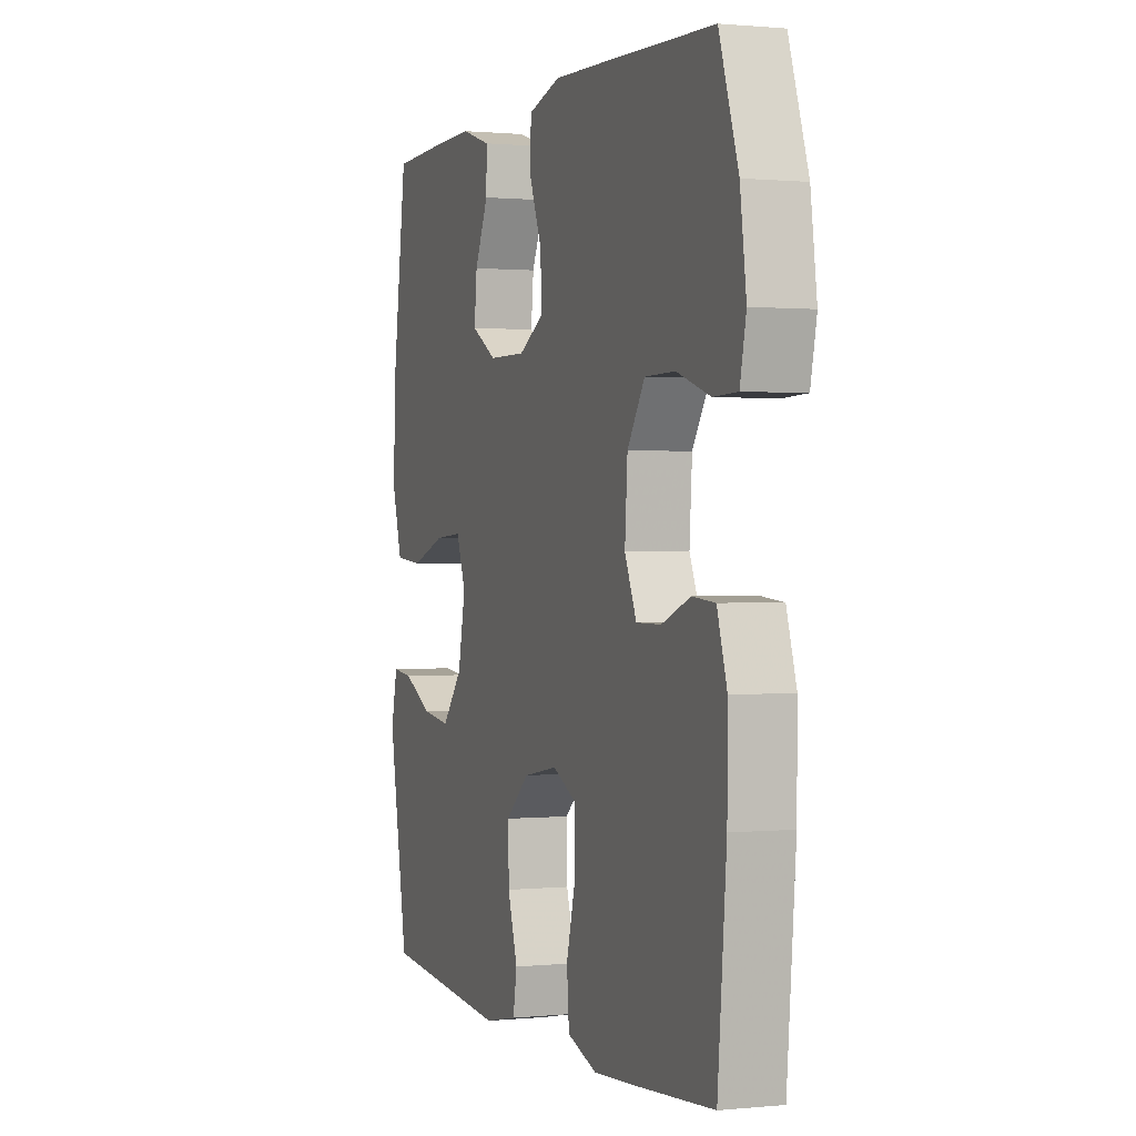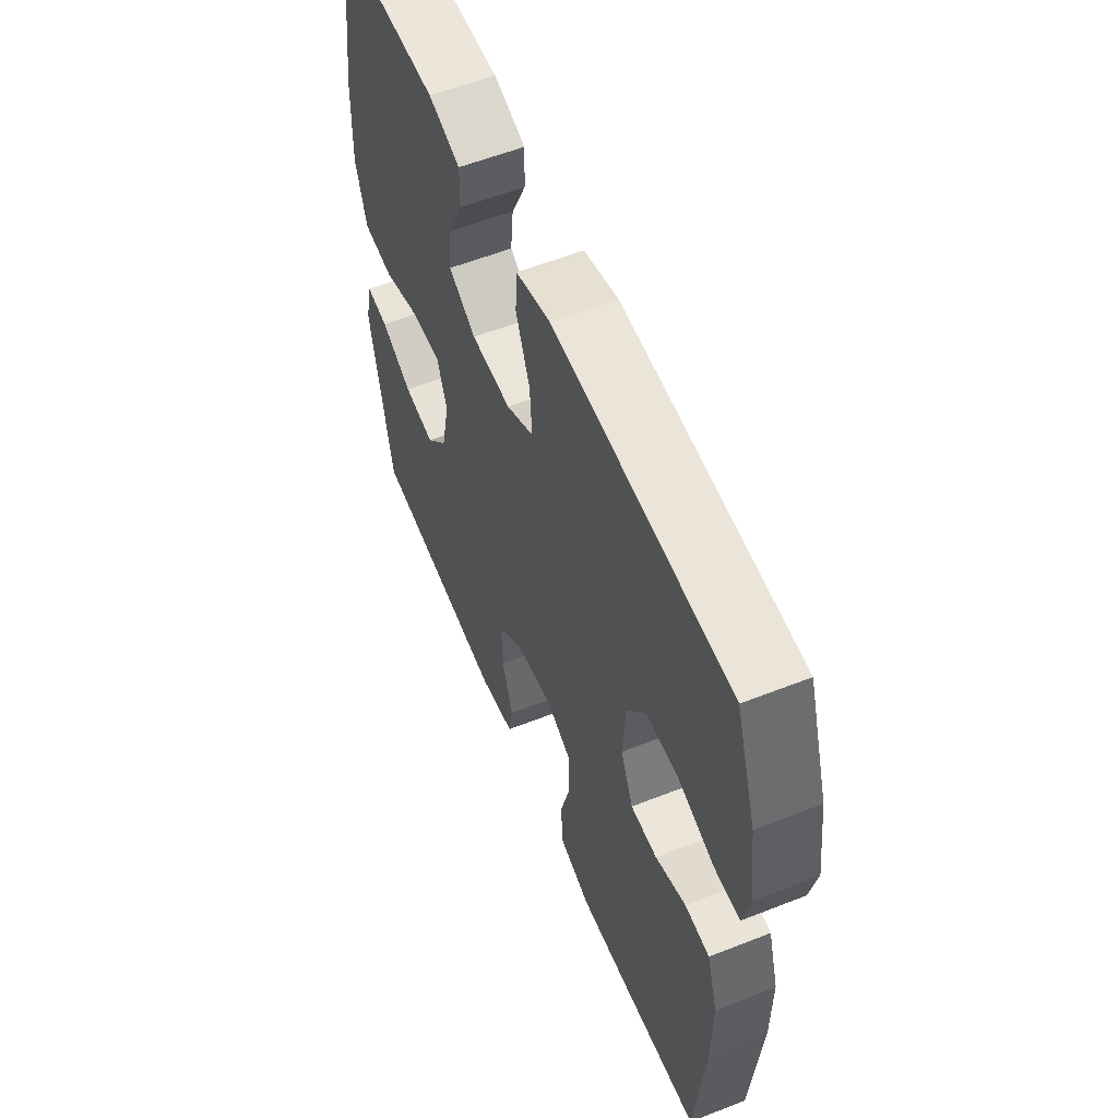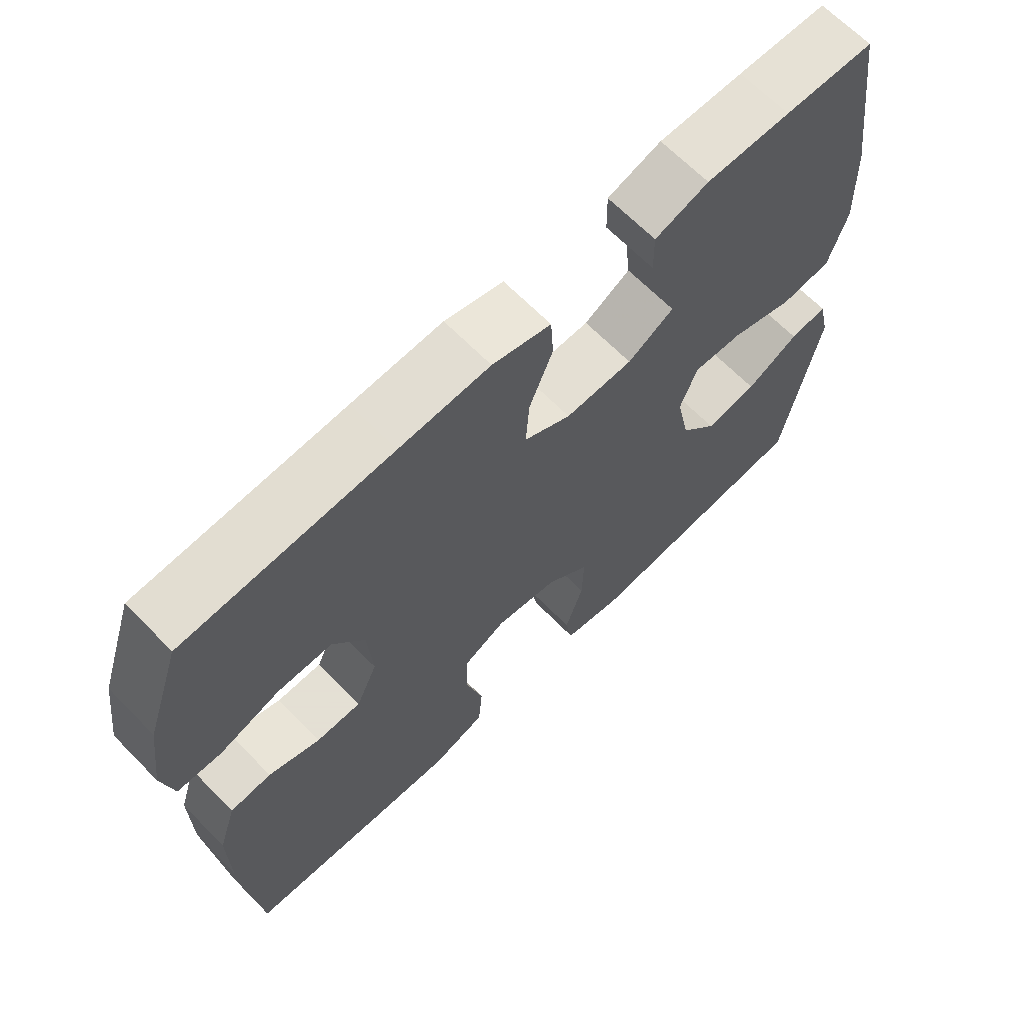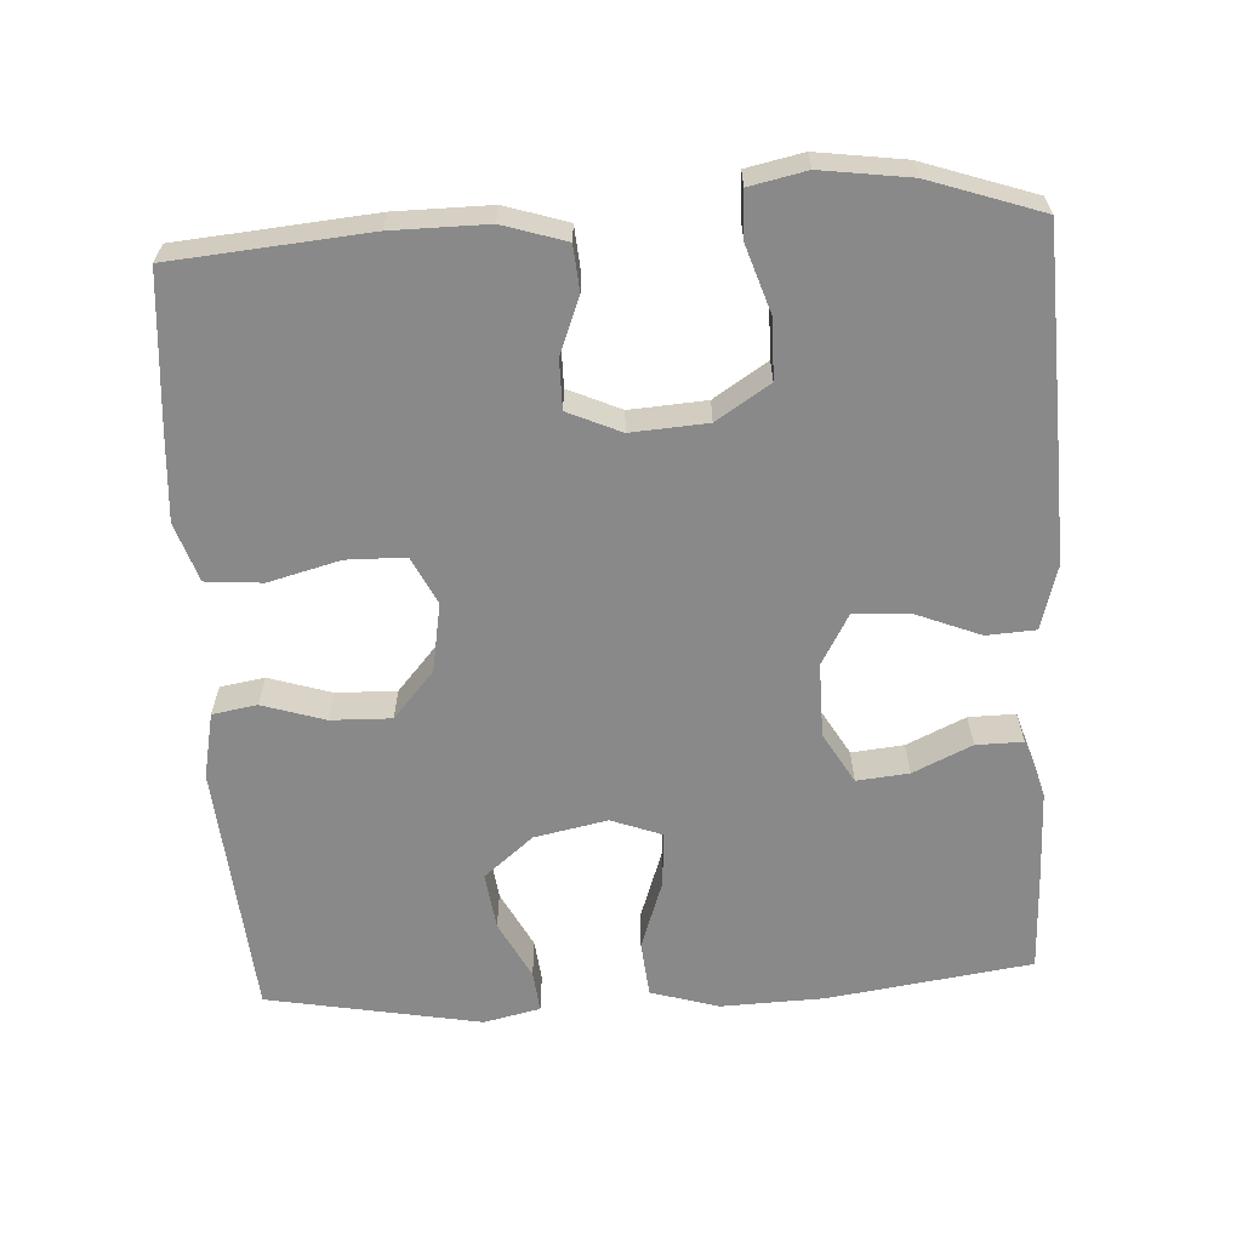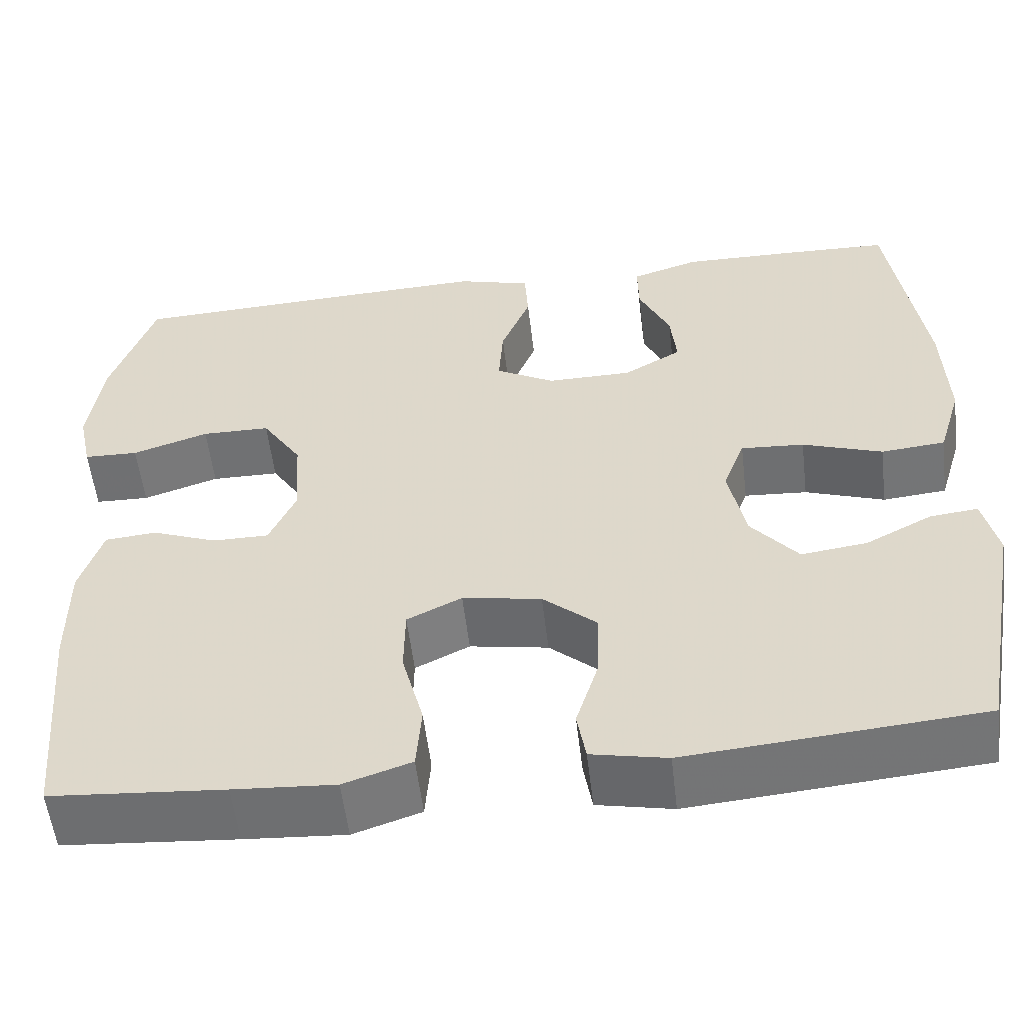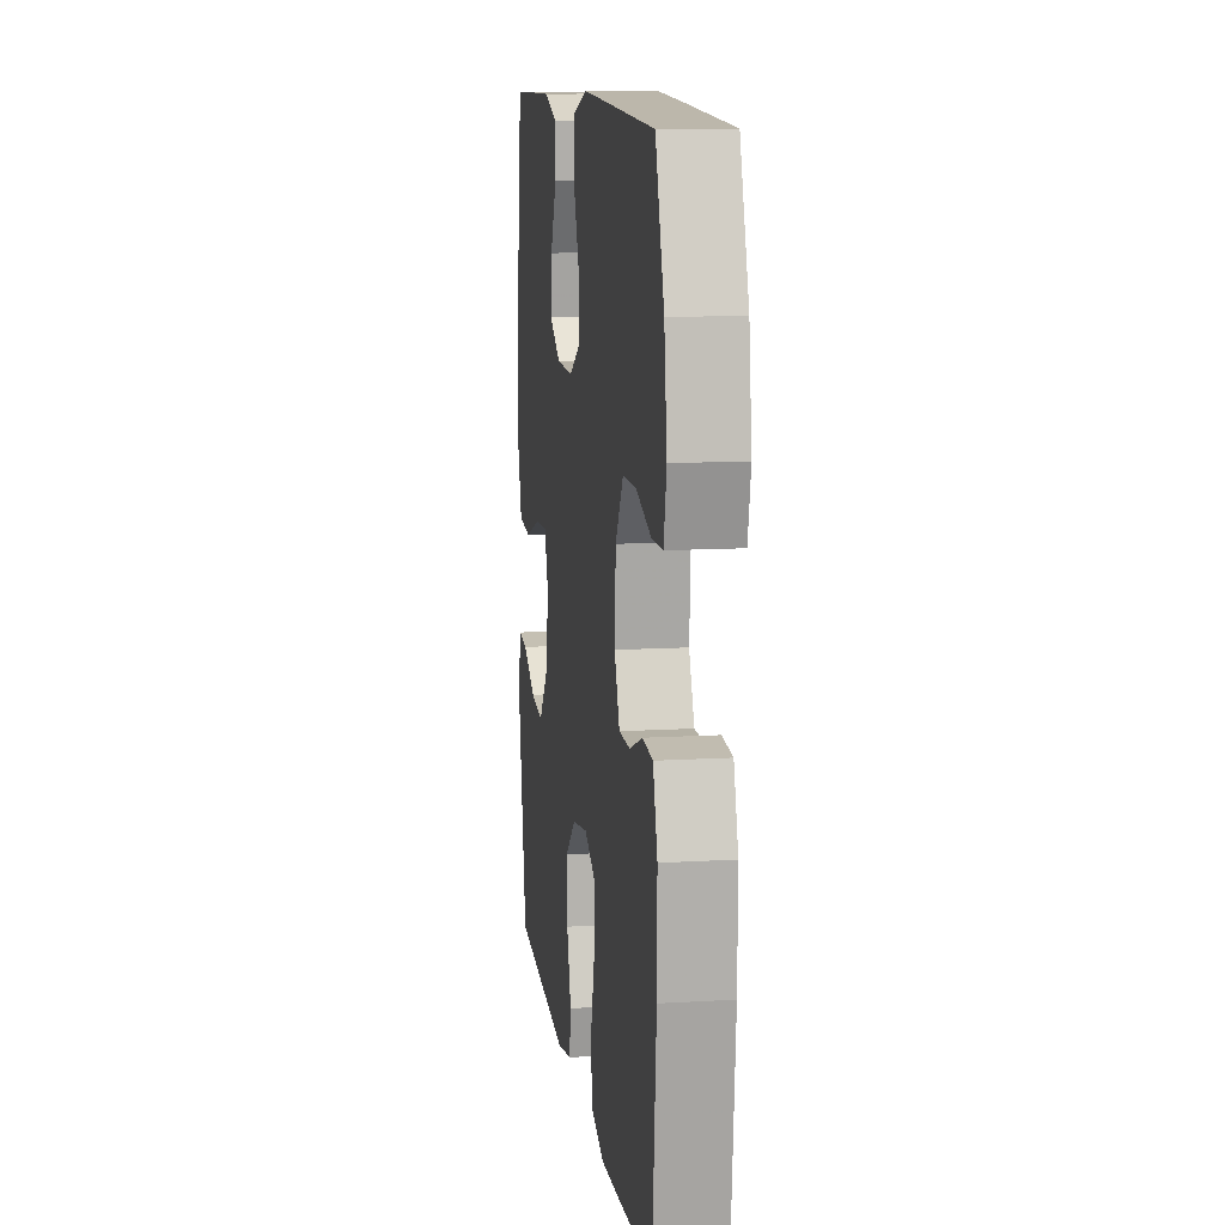
<metadata>
{"format":"obj","ext":"obj","renderer":"f3d","projection":"perspective","resolution":1024,"background":"white","views":[{"elev":0.7,"azim":-110.2,"up":"+Z"},{"elev":57.5,"azim":-112.3,"up":"+Z"},{"elev":66.2,"azim":-44.4,"up":"+Z"},{"elev":-63.0,"azim":-86.8,"up":"+Y"},{"elev":-55.4,"azim":6.7,"up":"+Z"},{"elev":11.8,"azim":-98.1,"up":"+Z"}]}
</metadata>
<code>
v -0.5 0.07 0.5
v -0.201 0.07 0.513
v -0.07 0.07 0.518
v 0.015 0.07 0.494
v 0.019 0.07 0.429
v -0.015 0.07 0.344
v -0.02 0.07 0.27
v 0.048 0.07 0.232
v 0.146 0.07 0.233
v 0.213 0.07 0.272
v 0.206 0.07 0.341
v 0.17 0.07 0.419
v 0.169 0.07 0.481
v 0.247 0.07 0.506
v 0.37 0.07 0.504
v 0.5 0.07 0.5
v 0.539 0.07 0.229
v 0.544 0.07 0.092
v 0.517 0.07 0.002
v 0.443 0.07 -0.005
v 0.351 0.07 0.027
v 0.278 0.07 0.032
v 0.253 0.07 -0.035
v 0.273 0.07 -0.132
v 0.327 0.07 -0.197
v 0.403 0.07 -0.187
v 0.48 0.07 -0.147
v 0.535 0.07 -0.141
v 0.552 0.07 -0.216
v 0.5 0.07 -0.5
v 0.162 0.07 -0.529
v 0.075 0.07 -0.511
v 0.065 0.07 -0.452
v 0.091 0.07 -0.369
v 0.093 0.07 -0.289
v 0.031 0.07 -0.235
v -0.06 0.07 -0.219
v -0.123 0.07 -0.25
v -0.124 0.07 -0.328
v -0.099 0.07 -0.423
v -0.105 0.07 -0.498
v -0.183 0.07 -0.524
v -0.3 0.07 -0.516
v -0.5 0.07 -0.5
v -0.523 0.07 -0.241
v -0.524 0.07 -0.115
v -0.498 0.07 -0.032
v -0.438 0.07 -0.027
v -0.363 0.07 -0.056
v -0.298 0.07 -0.056
v -0.267 0.07 0.014
v -0.274 0.07 0.115
v -0.32 0.07 0.186
v -0.399 0.07 0.187
v -0.487 0.07 0.158
v -0.55 0.07 0.16
v -0.566 0.07 0.235
v -0.55 0.07 0.352
v -0.5 0 0.5
v -0.201 0 0.513
v -0.07 0 0.518
v 0.015 0 0.494
v 0.019 0 0.429
v -0.015 0 0.344
v -0.02 0 0.27
v 0.048 0 0.232
v 0.146 0 0.233
v 0.213 0 0.272
v 0.206 0 0.341
v 0.17 0 0.419
v 0.169 0 0.481
v 0.247 0 0.506
v 0.37 0 0.504
v 0.5 0 0.5
v 0.539 0 0.229
v 0.544 0 0.092
v 0.517 0 0.002
v 0.443 0 -0.005
v 0.351 0 0.027
v 0.278 0 0.032
v 0.253 0 -0.035
v 0.273 0 -0.132
v 0.327 0 -0.197
v 0.403 0 -0.187
v 0.48 0 -0.147
v 0.535 0 -0.141
v 0.552 0 -0.216
v 0.5 0 -0.5
v 0.162 0 -0.529
v 0.075 0 -0.511
v 0.065 0 -0.452
v 0.091 0 -0.369
v 0.093 0 -0.289
v 0.031 0 -0.235
v -0.06 0 -0.219
v -0.123 0 -0.25
v -0.124 0 -0.328
v -0.099 0 -0.423
v -0.105 0 -0.498
v -0.183 0 -0.524
v -0.3 0 -0.516
v -0.5 0 -0.5
v -0.523 0 -0.241
v -0.524 0 -0.115
v -0.498 0 -0.032
v -0.438 0 -0.027
v -0.363 0 -0.056
v -0.298 0 -0.056
v -0.267 0 0.014
v -0.274 0 0.115
v -0.32 0 0.186
v -0.399 0 0.187
v -0.487 0 0.158
v -0.55 0 0.16
v -0.566 0 0.235
v -0.55 0 0.352
f 54 55 56 57
f 53 54 57 58
f 46 47 48 49
f 46 49 50
f 45 46 50
f 44 45 50
f 43 44 50
f 42 43 50 51
f 39 40 41 42
f 38 39 42 51
f 31 32 33 34
f 31 34 35
f 30 31 35
f 29 30 35 36
f 26 27 28 29
f 25 26 29
f 18 19 20 21
f 18 21 22
f 17 18 22
f 16 17 22
f 15 16 22
f 14 15 22 23
f 11 12 13 14
f 10 11 14 23
f 3 4 5 6
f 3 6 7
f 2 3 7
f 53 58 1 2
f 52 53 2 7
f 37 38 51 52
f 37 52 7 8
f 25 29 36 37
f 24 25 37
f 23 24 37 8
f 9 10 23
f 8 9 23
f 115 114 113 112
f 116 115 112 111
f 107 106 105 104
f 108 107 104
f 108 104 103
f 108 103 102
f 108 102 101
f 109 108 101 100
f 100 99 98 97
f 109 100 97 96
f 92 91 90 89
f 93 92 89
f 93 89 88
f 94 93 88 87
f 87 86 85 84
f 87 84 83
f 79 78 77 76
f 80 79 76
f 80 76 75
f 80 75 74
f 80 74 73
f 81 80 73 72
f 72 71 70 69
f 81 72 69 68
f 64 63 62 61
f 65 64 61
f 65 61 60
f 60 59 116 111
f 65 60 111 110
f 110 109 96 95
f 66 65 110 95
f 95 94 87 83
f 95 83 82
f 66 95 82 81
f 81 68 67
f 81 67 66
f 1 59 60 2
f 2 60 61 3
f 3 61 62 4
f 4 62 63 5
f 5 63 64 6
f 6 64 65 7
f 7 65 66 8
f 8 66 67 9
f 9 67 68 10
f 10 68 69 11
f 11 69 70 12
f 12 70 71 13
f 13 71 72 14
f 14 72 73 15
f 15 73 74 16
f 16 74 75 17
f 17 75 76 18
f 18 76 77 19
f 19 77 78 20
f 20 78 79 21
f 21 79 80 22
f 22 80 81 23
f 23 81 82 24
f 24 82 83 25
f 25 83 84 26
f 26 84 85 27
f 27 85 86 28
f 28 86 87 29
f 29 87 88 30
f 30 88 89 31
f 31 89 90 32
f 32 90 91 33
f 33 91 92 34
f 34 92 93 35
f 35 93 94 36
f 36 94 95 37
f 37 95 96 38
f 38 96 97 39
f 39 97 98 40
f 40 98 99 41
f 41 99 100 42
f 42 100 101 43
f 43 101 102 44
f 44 102 103 45
f 45 103 104 46
f 46 104 105 47
f 47 105 106 48
f 48 106 107 49
f 49 107 108 50
f 50 108 109 51
f 51 109 110 52
f 52 110 111 53
f 53 111 112 54
f 54 112 113 55
f 55 113 114 56
f 56 114 115 57
f 57 115 116 58
f 58 116 59 1

</code>
